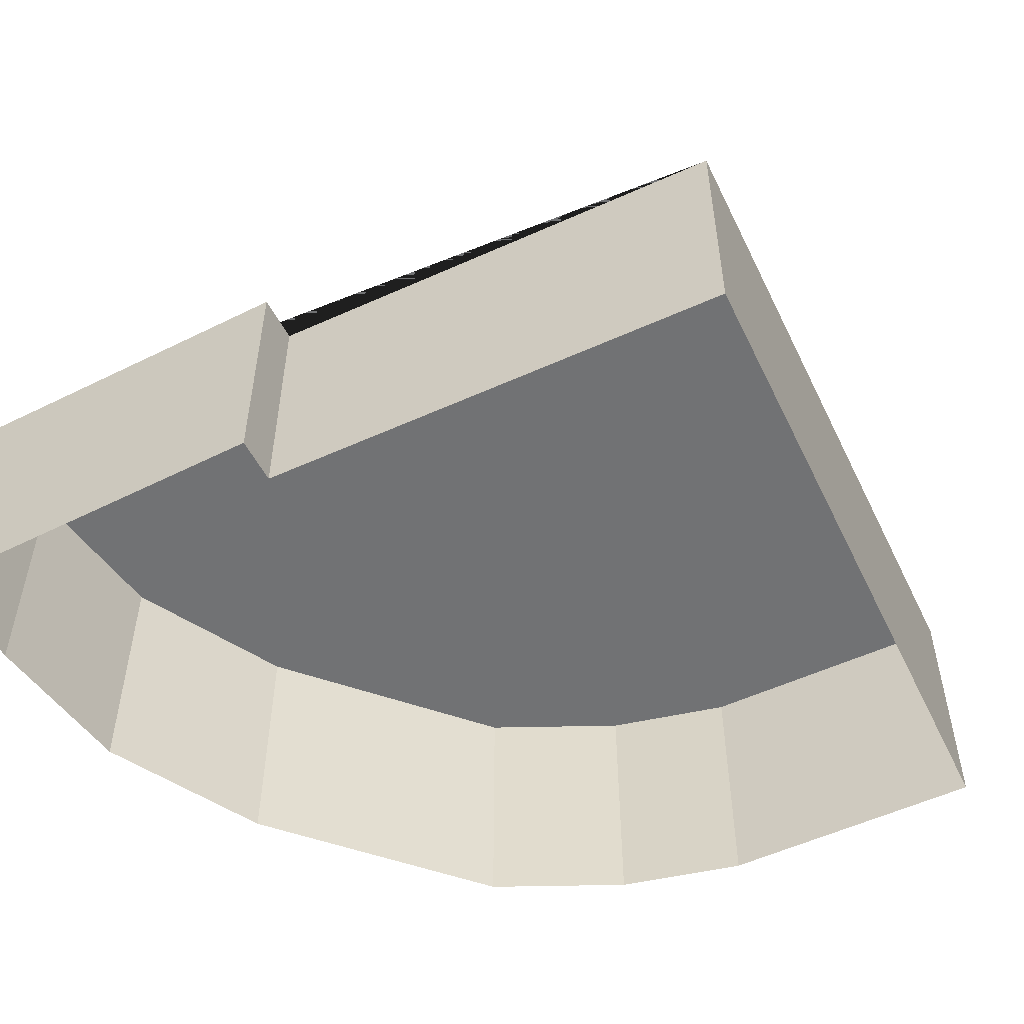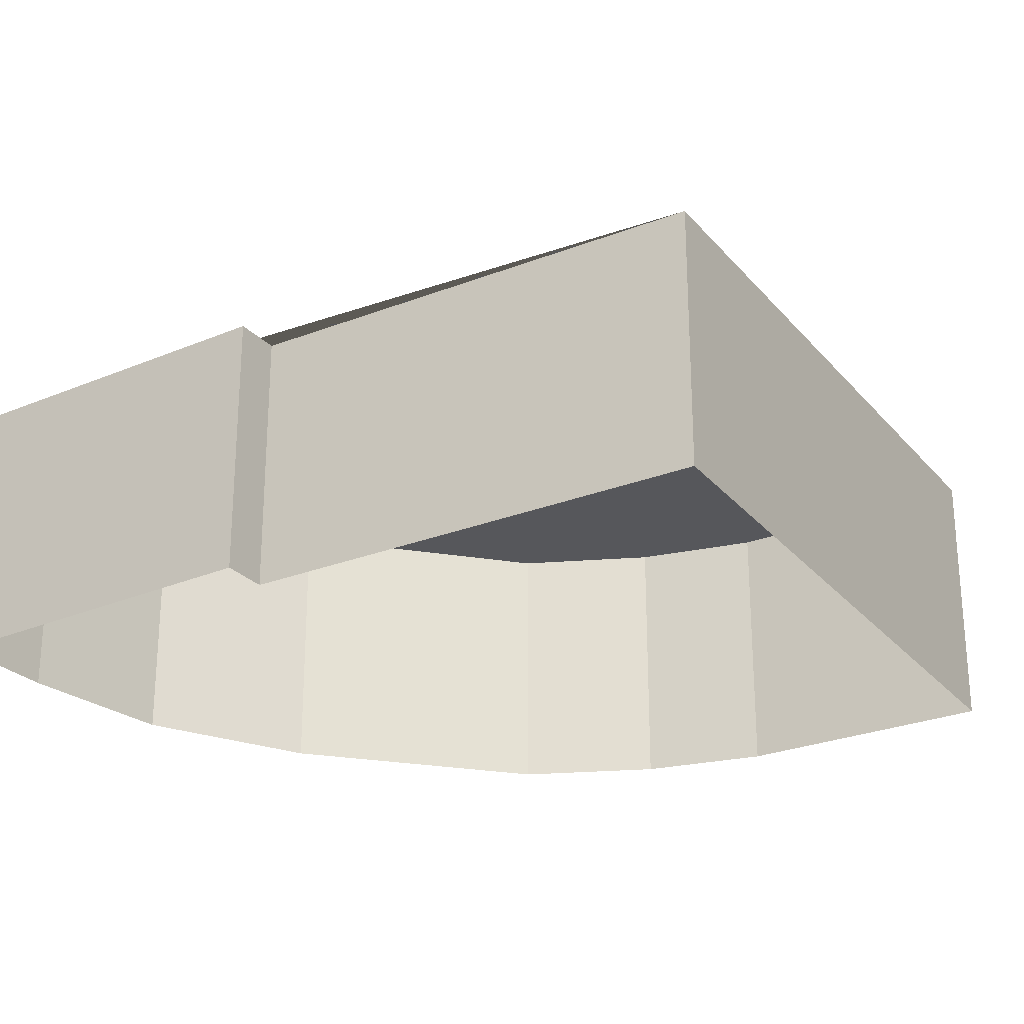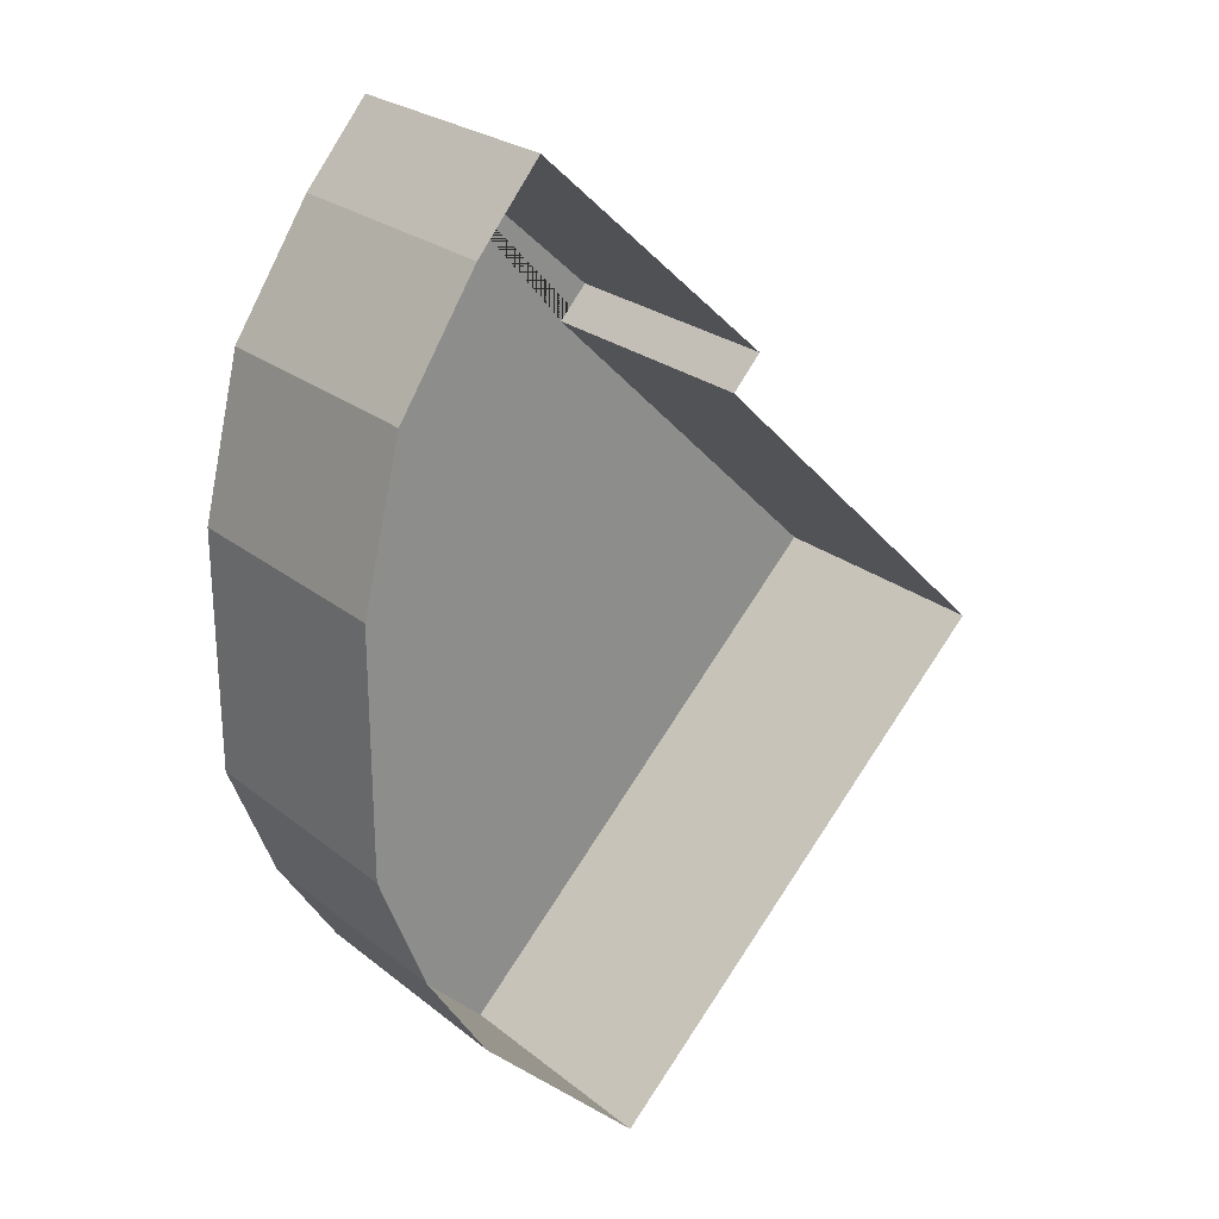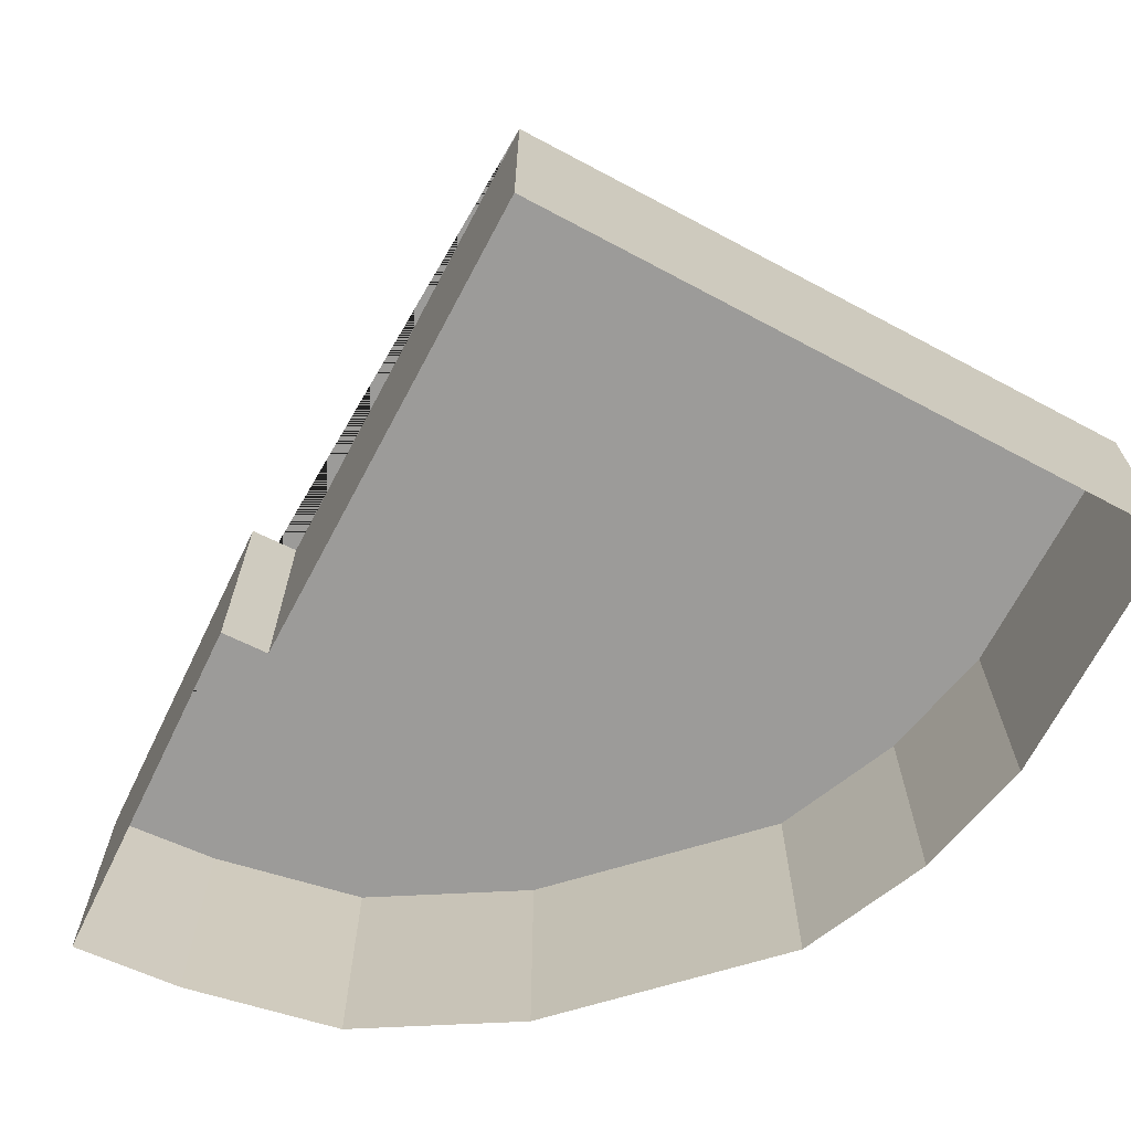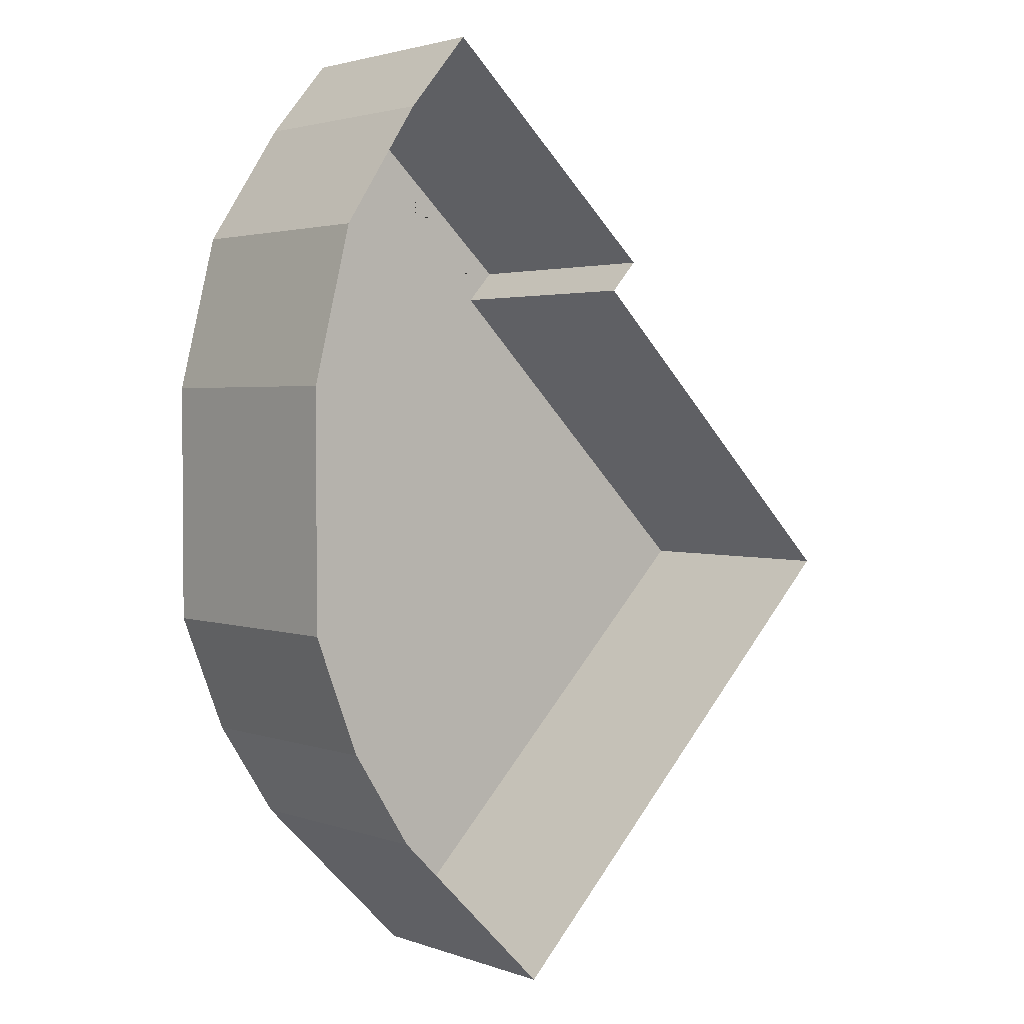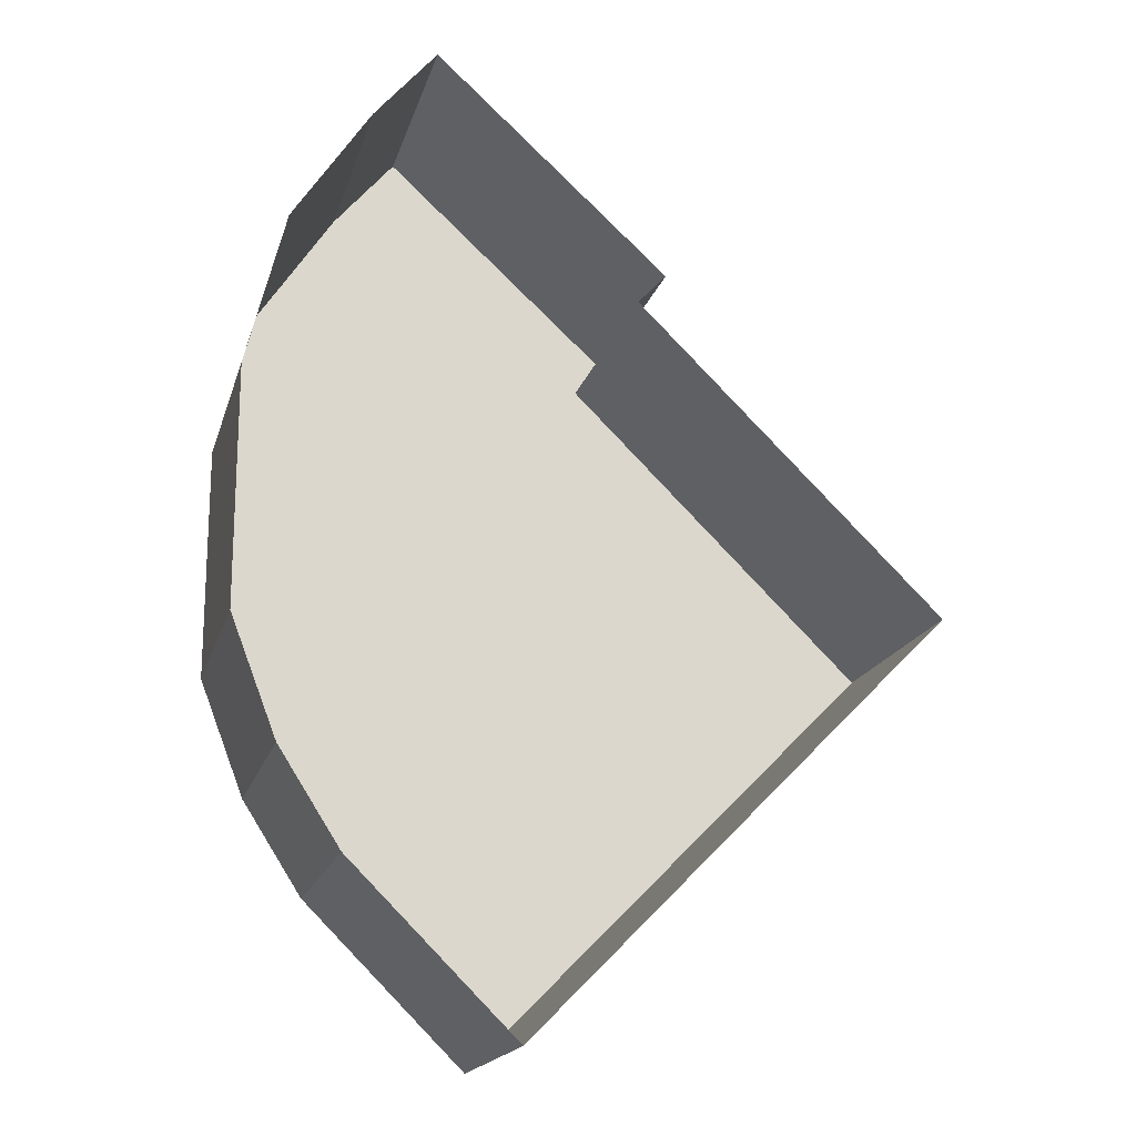
<metadata>
{"format":"obj","ext":"obj","renderer":"f3d","projection":"perspective","resolution":1024,"background":"white","views":[{"elev":-55.6,"azim":70.1,"up":"+Y"},{"elev":-27.2,"azim":75.7,"up":"+Y"},{"elev":25.3,"azim":-38.5,"up":"+Z"},{"elev":-69.7,"azim":106.7,"up":"+Y"},{"elev":2.6,"azim":-39.8,"up":"+Z"},{"elev":-17.9,"azim":-14.5,"up":"+Z"}]}
</metadata>
<code>
g Mesh1 Model
v 71.57 8.62 -37.47
v 69.36 8.62 -40.1
v 66.61 8.62 -44.28
v 65.25 8.62 -49.79
v 65.25 8.62 -54.04
v 65.25 8.62 -58.24
v 66.87 8.62 -62.44
v 69.03 8.62 -65.8
v 74.86 8.62 -71.58
v 89.55 8.62 -56.74
v 78.8 8.62 -46.1
v 79.8 8.62 -45.01
f 1 2 3 4 5 6 7 8 9 10 11 12
v 71.57 0 -37.47
v 69.36 0 -40.1
f 13 14 2 1
v 66.61 0 -44.28
f 14 15 3 2
v 65.25 0 -49.79
f 15 16 4 3
v 65.25 0 -54.04
f 16 17 5 4
v 65.25 0 -58.24
f 17 18 6 5
v 66.87 0 -62.44
f 18 19 7 6
v 69.03 0 -65.8
f 19 20 8 7
v 74.86 0 -71.58
f 20 21 9 8
v 89.55 0 -56.74
f 21 22 10 9
v 78.8 0 -46.1
f 22 23 11 10
v 79.8 0 -45.01
f 23 24 12 11
f 24 13 1 12

</code>
